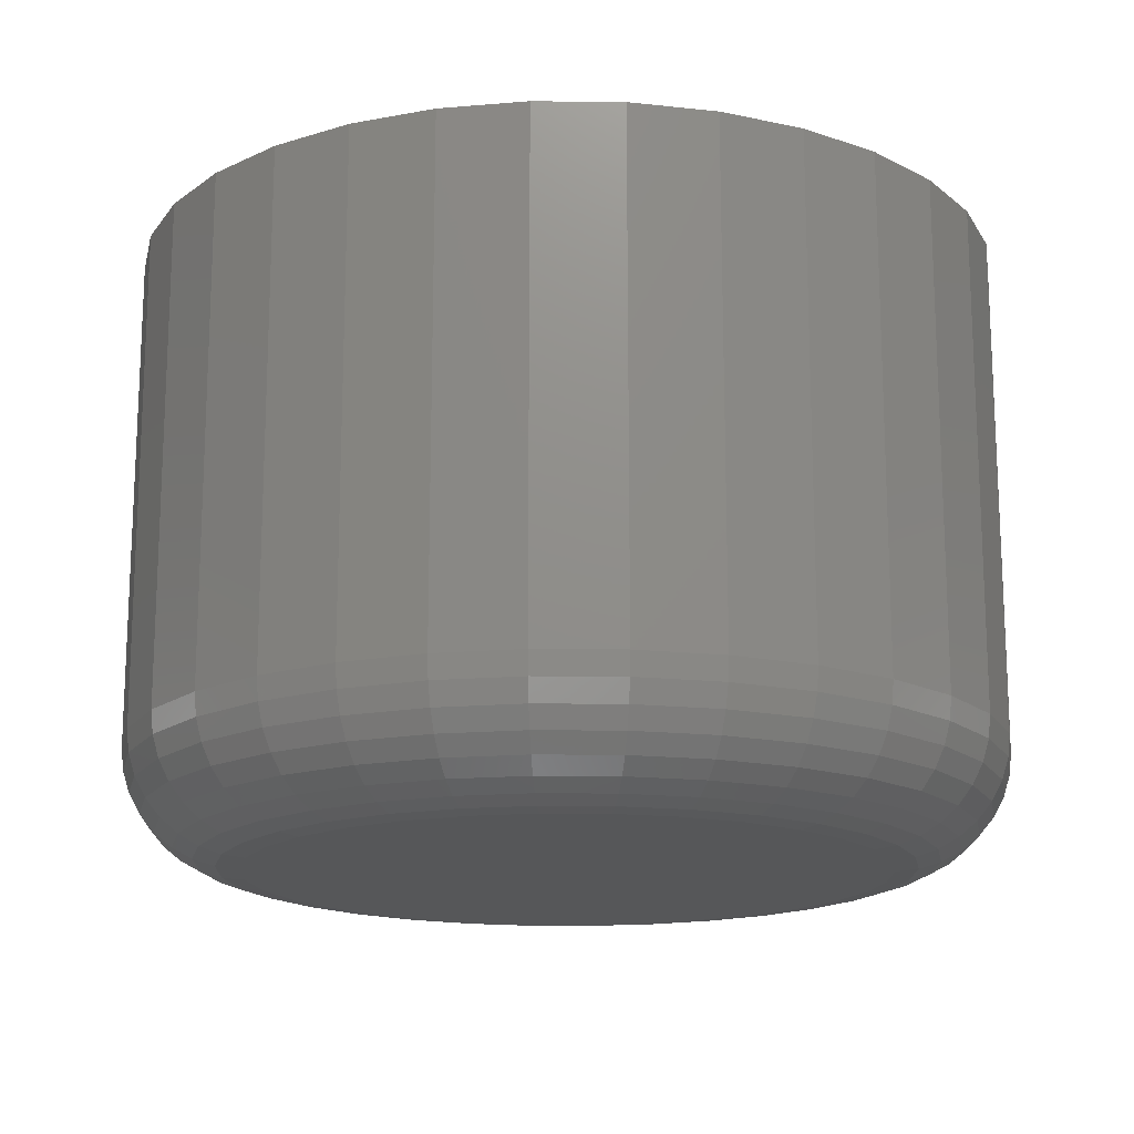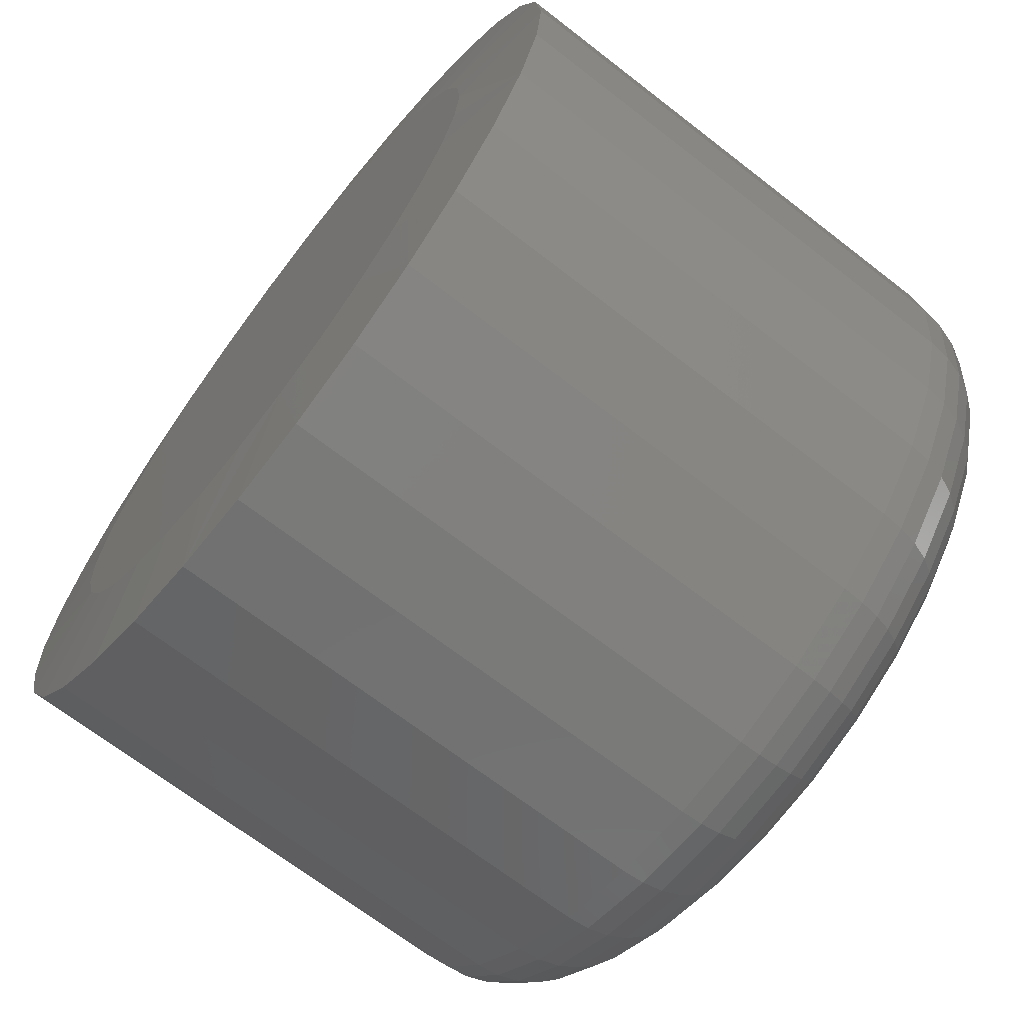
<metadata>
{"format":"stl","ext":"stl","renderer":"f3d","projection":"perspective","resolution":1024,"background":"white","views":[{"elev":-16.3,"azim":-18.2,"up":"+Y"},{"elev":-68.2,"azim":-127.9,"up":"+Z"}]}
</metadata>
<code>
# stl→obj: 352 verts, 700 faces
v 0.2951 -0.007812 -1.073e-16
v 0.2951 -0.3438 -3.668e-16
v 0.2895 -0.007812 -0.05699
v 0.2895 -0.3438 -0.05699
v 0.2729 -0.007812 -0.1118
v 0.2729 -0.3438 -0.1118
v 0.2459 -0.007812 -0.1623
v 0.2459 -0.3438 -0.1623
v 0.2096 -0.007812 -0.2065
v 0.2096 -0.3438 -0.2065
v 0.1653 -0.007812 -0.2429
v 0.1653 -0.3438 -0.2429
v 0.1148 -0.007812 -0.2699
v 0.1148 -0.3438 -0.2699
v 0.06003 -0.007812 -0.2865
v 0.06003 -0.3438 -0.2865
v 0.003043 -0.007812 -0.2921
v 0.003043 -0.3438 -0.2921
v -0.05394 -0.007812 -0.2865
v -0.05394 -0.3438 -0.2865
v -0.1087 -0.007812 -0.2699
v -0.1087 -0.3438 -0.2699
v -0.1592 -0.007812 -0.2429
v -0.1592 -0.3438 -0.2429
v -0.2035 -0.007812 -0.2065
v -0.2035 -0.3438 -0.2065
v -0.2398 -0.007812 -0.1623
v -0.2398 -0.3438 -0.1623
v -0.2668 -0.007812 -0.1118
v -0.2668 -0.3438 -0.1118
v -0.2834 -0.007812 -0.05699
v -0.2834 -0.3438 -0.05699
v -0.2891 -0.007812 3.577e-17
v -0.2891 -0.3438 3.577e-17
v -0.2834 -0.007812 0.05699
v -0.2834 -0.3438 0.05699
v -0.2668 -0.007812 0.1118
v -0.2668 -0.3438 0.1118
v -0.2398 -0.007812 0.1623
v -0.2398 -0.3438 0.1623
v -0.2035 -0.007812 0.2065
v -0.2035 -0.3438 0.2065
v -0.1592 -0.007812 0.2429
v -0.1592 -0.3438 0.2429
v -0.1087 -0.007812 0.2699
v -0.1087 -0.3438 0.2699
v -0.05394 -0.007812 0.2865
v -0.05394 -0.3438 0.2865
v 0.003043 -0.007812 0.2921
v 0.003043 -0.3438 0.2921
v 0.06003 -0.007812 0.2865
v 0.06003 -0.3438 0.2865
v 0.1148 -0.007812 0.2699
v 0.1148 -0.3438 0.2699
v 0.1653 -0.007812 0.2429
v 0.1653 -0.3438 0.2429
v 0.2096 -0.007812 0.2065
v 0.2096 -0.3438 0.2065
v 0.2459 -0.007812 0.1623
v 0.2459 -0.3438 0.1623
v 0.2729 -0.007812 0.1118
v 0.2729 -0.3438 0.1118
v 0.2895 -0.007812 0.05699
v 0.2895 -0.3438 0.05699
v -0.0387 -0.4219 0.2099
v 0.04479 -0.4219 0.2099
v 0.003043 -0.4219 0.214
v -0.07884 -0.4219 0.1977
v 0.08493 -0.4219 0.1977
v 0.08493 -0.4219 -0.1977
v -0.0387 -0.4219 -0.2099
v 0.04479 -0.4219 -0.2099
v 0.003043 -0.4219 -0.214
v 0.1219 -0.4219 0.1779
v -0.1158 -0.4219 0.1779
v 0.1543 -0.4219 0.1513
v -0.1483 -0.4219 0.1513
v 0.181 -0.4219 0.1189
v -0.1749 -0.4219 0.1189
v 0.2007 -0.4219 0.08189
v -0.1946 -0.4219 0.08189
v 0.2129 -0.4219 0.04175
v -0.2068 -0.4219 0.04175
v 0.217 -0.4219 -1.143e-16
v -0.2109 -0.4219 -1.045e-16
v 0.2129 -0.4219 -0.04175
v -0.2068 -0.4219 -0.04175
v 0.2007 -0.4219 -0.08189
v -0.1946 -0.4219 -0.08189
v 0.181 -0.4219 -0.1189
v -0.1749 -0.4219 -0.1189
v 0.1543 -0.4219 -0.1513
v -0.1483 -0.4219 -0.1513
v 0.1219 -0.4219 -0.1779
v -0.1158 -0.4219 -0.1779
v -0.07884 -0.4219 -0.1977
v -0.2262 -0.4204 -5.551e-17
v -0.2218 -0.4204 0.04472
v -0.2408 -0.4159 -6.939e-17
v -0.2361 -0.4159 0.04758
v -0.2543 -0.4087 -5.551e-17
v -0.2494 -0.4087 0.05021
v -0.2662 -0.399 -6.939e-17
v -0.261 -0.399 0.05252
v -0.2759 -0.3872 -6.939e-17
v -0.2705 -0.3872 0.05442
v -0.2831 -0.3736 -8.327e-17
v -0.2776 -0.3736 0.05583
v -0.2876 -0.359 -8.327e-17
v -0.282 -0.359 0.05669
v 0.2279 -0.4204 0.04472
v 0.2323 -0.4204 -2.914e-16
v 0.2422 -0.4159 0.04758
v 0.2469 -0.4159 -2.914e-16
v 0.2555 -0.4087 0.05021
v 0.2604 -0.4087 -3.053e-16
v 0.2671 -0.399 0.05252
v 0.2723 -0.399 -3.331e-16
v 0.2766 -0.3872 0.05442
v 0.282 -0.3872 -3.192e-16
v 0.2837 -0.3736 0.05583
v 0.2892 -0.3736 -3.469e-16
v 0.2881 -0.359 0.05669
v 0.2936 -0.359 -3.608e-16
v 0.2148 -0.4204 0.08772
v 0.2284 -0.4159 0.09333
v 0.2408 -0.4087 0.0985
v 0.2518 -0.399 0.103
v 0.2607 -0.3872 0.1067
v 0.2674 -0.3736 0.1095
v 0.2715 -0.359 0.1112
v 0.1936 -0.4204 0.1273
v 0.2058 -0.4159 0.1355
v 0.217 -0.4087 0.143
v 0.2269 -0.399 0.1496
v 0.235 -0.3872 0.155
v 0.241 -0.3736 0.159
v 0.2447 -0.359 0.1615
v 0.1651 -0.4204 0.1621
v 0.1755 -0.4159 0.1724
v 0.185 -0.4087 0.182
v 0.1934 -0.399 0.1904
v 0.2003 -0.3872 0.1972
v 0.2054 -0.3736 0.2023
v 0.2085 -0.359 0.2055
v 0.1304 -0.4204 0.1906
v 0.1385 -0.4159 0.2028
v 0.146 -0.4087 0.214
v 0.1526 -0.399 0.2239
v 0.158 -0.3872 0.2319
v 0.162 -0.3736 0.2379
v 0.1645 -0.359 0.2416
v 0.09076 -0.4204 0.2118
v 0.09637 -0.4159 0.2253
v 0.1015 -0.4087 0.2378
v 0.1061 -0.399 0.2487
v 0.1098 -0.3872 0.2577
v 0.1126 -0.3736 0.2644
v 0.1143 -0.359 0.2685
v 0.04776 -0.4204 0.2248
v 0.05062 -0.4159 0.2392
v 0.05326 -0.4087 0.2524
v 0.05557 -0.399 0.264
v 0.05746 -0.3872 0.2736
v 0.05887 -0.3736 0.2807
v 0.05974 -0.359 0.285
v 0.003043 -0.4204 0.2292
v 0.003043 -0.4159 0.2439
v 0.003043 -0.4087 0.2574
v 0.003043 -0.399 0.2692
v 0.003043 -0.3872 0.2789
v 0.003043 -0.3736 0.2862
v 0.003043 -0.359 0.2906
v -0.04168 -0.4204 0.2248
v -0.04454 -0.4159 0.2392
v -0.04717 -0.4087 0.2524
v -0.04948 -0.399 0.264
v -0.05138 -0.3872 0.2736
v -0.05278 -0.3736 0.2807
v -0.05365 -0.359 0.285
v -0.08468 -0.4204 0.2118
v -0.09029 -0.4159 0.2253
v -0.09545 -0.4087 0.2378
v -0.09998 -0.399 0.2487
v -0.1037 -0.3872 0.2577
v -0.1065 -0.3736 0.2644
v -0.1082 -0.359 0.2685
v -0.1243 -0.4204 0.1906
v -0.1324 -0.4159 0.2028
v -0.14 -0.4087 0.214
v -0.1465 -0.399 0.2239
v -0.1519 -0.3872 0.2319
v -0.1559 -0.3736 0.2379
v -0.1584 -0.359 0.2416
v -0.159 -0.4204 0.1621
v -0.1694 -0.4159 0.1724
v -0.179 -0.4087 0.182
v -0.1873 -0.399 0.1904
v -0.1942 -0.3872 0.1972
v -0.1993 -0.3736 0.2023
v -0.2024 -0.359 0.2055
v -0.1875 -0.4204 0.1273
v -0.1997 -0.4159 0.1355
v -0.211 -0.4087 0.143
v -0.2208 -0.399 0.1496
v -0.2289 -0.3872 0.155
v -0.2349 -0.3736 0.159
v -0.2386 -0.359 0.1615
v -0.2087 -0.4204 0.08772
v -0.2223 -0.4159 0.09333
v -0.2347 -0.4087 0.0985
v -0.2457 -0.399 0.103
v -0.2547 -0.3872 0.1067
v -0.2613 -0.3736 0.1095
v -0.2654 -0.359 0.1112
v 0.2279 -0.4204 -0.04472
v 0.2422 -0.4159 -0.04758
v 0.2555 -0.4087 -0.05021
v 0.2671 -0.399 -0.05252
v 0.2766 -0.3872 -0.05442
v 0.2837 -0.3736 -0.05583
v 0.2881 -0.359 -0.05669
v -0.2218 -0.4204 -0.04472
v -0.2361 -0.4159 -0.04758
v -0.2494 -0.4087 -0.05021
v -0.261 -0.399 -0.05252
v -0.2705 -0.3872 -0.05442
v -0.2776 -0.3736 -0.05583
v -0.282 -0.359 -0.05669
v -0.2087 -0.4204 -0.08772
v -0.2223 -0.4159 -0.09333
v -0.2347 -0.4087 -0.0985
v -0.2457 -0.399 -0.103
v -0.2547 -0.3872 -0.1067
v -0.2613 -0.3736 -0.1095
v -0.2654 -0.359 -0.1112
v -0.1875 -0.4204 -0.1273
v -0.1997 -0.4159 -0.1355
v -0.211 -0.4087 -0.143
v -0.2208 -0.399 -0.1496
v -0.2289 -0.3872 -0.155
v -0.2349 -0.3736 -0.159
v -0.2386 -0.359 -0.1615
v -0.159 -0.4204 -0.1621
v -0.1694 -0.4159 -0.1724
v -0.179 -0.4087 -0.182
v -0.1873 -0.399 -0.1904
v -0.1942 -0.3872 -0.1972
v -0.1993 -0.3736 -0.2023
v -0.2024 -0.359 -0.2055
v -0.1243 -0.4204 -0.1906
v -0.1324 -0.4159 -0.2028
v -0.14 -0.4087 -0.214
v -0.1465 -0.399 -0.2239
v -0.1519 -0.3872 -0.2319
v -0.1559 -0.3736 -0.2379
v -0.1584 -0.359 -0.2416
v -0.08468 -0.4204 -0.2118
v -0.09029 -0.4159 -0.2253
v -0.09545 -0.4087 -0.2378
v -0.09998 -0.399 -0.2487
v -0.1037 -0.3872 -0.2577
v -0.1065 -0.3736 -0.2644
v -0.1082 -0.359 -0.2685
v -0.04168 -0.4204 -0.2248
v -0.04454 -0.4159 -0.2392
v -0.04717 -0.4087 -0.2524
v -0.04948 -0.399 -0.264
v -0.05138 -0.3872 -0.2736
v -0.05278 -0.3736 -0.2807
v -0.05365 -0.359 -0.285
v 0.003043 -0.4204 -0.2292
v 0.003043 -0.4159 -0.2439
v 0.003043 -0.4087 -0.2574
v 0.003043 -0.399 -0.2692
v 0.003043 -0.3872 -0.2789
v 0.003043 -0.3736 -0.2862
v 0.003043 -0.359 -0.2906
v 0.04776 -0.4204 -0.2248
v 0.05062 -0.4159 -0.2392
v 0.05326 -0.4087 -0.2524
v 0.05557 -0.399 -0.264
v 0.05746 -0.3872 -0.2736
v 0.05887 -0.3736 -0.2807
v 0.05974 -0.359 -0.285
v 0.09076 -0.4204 -0.2118
v 0.09637 -0.4159 -0.2253
v 0.1015 -0.4087 -0.2378
v 0.1061 -0.399 -0.2487
v 0.1098 -0.3872 -0.2577
v 0.1126 -0.3736 -0.2644
v 0.1143 -0.359 -0.2685
v 0.1304 -0.4204 -0.1906
v 0.1385 -0.4159 -0.2028
v 0.146 -0.4087 -0.214
v 0.1526 -0.399 -0.2239
v 0.158 -0.3872 -0.2319
v 0.162 -0.3736 -0.2379
v 0.1645 -0.359 -0.2416
v 0.1651 -0.4204 -0.1621
v 0.1755 -0.4159 -0.1724
v 0.185 -0.4087 -0.182
v 0.1934 -0.399 -0.1904
v 0.2003 -0.3872 -0.1972
v 0.2054 -0.3736 -0.2023
v 0.2085 -0.359 -0.2055
v 0.1936 -0.4204 -0.1273
v 0.2058 -0.4159 -0.1355
v 0.217 -0.4087 -0.143
v 0.2269 -0.399 -0.1496
v 0.235 -0.3872 -0.155
v 0.241 -0.3736 -0.159
v 0.2447 -0.359 -0.1615
v 0.2148 -0.4204 -0.08772
v 0.2284 -0.4159 -0.09333
v 0.2408 -0.4087 -0.0985
v 0.2518 -0.399 -0.103
v 0.2607 -0.3872 -0.1067
v 0.2674 -0.3736 -0.1095
v 0.2715 -0.359 -0.1112
v 0.003043 1.622e-17 0.214
v 0.04479 1.853e-17 0.2099
v -0.0387 1.39e-17 0.2099
v -0.07884 1.167e-17 0.1977
v 0.08493 2.076e-17 0.1977
v 0.04479 1.853e-17 -0.2099
v -0.0387 1.39e-17 -0.2099
v 0.08493 2.076e-17 -0.1977
v 0.003043 1.622e-17 -0.214
v -0.07884 1.167e-17 -0.1977
v -0.1158 9.616e-18 -0.1779
v 0.1219 2.281e-17 -0.1779
v -0.1483 7.816e-18 -0.1513
v 0.1543 2.461e-17 -0.1513
v -0.1749 6.339e-18 -0.1189
v 0.181 2.609e-17 -0.1189
v -0.1946 5.241e-18 -0.08189
v 0.2007 2.719e-17 -0.08189
v -0.2068 4.565e-18 -0.04175
v 0.2129 2.787e-17 -0.04175
v -0.2109 4.337e-18 4.44e-07
v 0.217 2.809e-17 -1.969e-16
v -0.2068 4.565e-18 0.04175
v 0.2129 2.787e-17 0.04175
v -0.1946 5.241e-18 0.08189
v 0.2007 2.719e-17 0.08189
v -0.1749 6.339e-18 0.1189
v 0.181 2.609e-17 0.1189
v -0.1483 7.816e-18 0.1513
v 0.1543 2.461e-17 0.1513
v -0.1158 9.616e-18 0.1779
v 0.1219 2.281e-17 0.1779
f 1 2 3
f 3 2 4
f 3 4 5
f 5 4 6
f 5 6 7
f 7 6 8
f 7 8 9
f 9 8 10
f 9 10 11
f 11 10 12
f 11 12 13
f 13 12 14
f 13 14 15
f 15 14 16
f 15 16 17
f 17 16 18
f 17 18 19
f 19 18 20
f 19 20 21
f 21 20 22
f 21 22 23
f 23 22 24
f 23 24 25
f 25 24 26
f 25 26 27
f 27 26 28
f 27 28 29
f 29 28 30
f 29 30 31
f 31 30 32
f 31 32 33
f 33 32 34
f 33 34 35
f 35 34 36
f 35 36 37
f 37 36 38
f 37 38 39
f 39 38 40
f 39 40 41
f 41 40 42
f 41 42 43
f 43 42 44
f 43 44 45
f 45 44 46
f 45 46 47
f 47 46 48
f 47 48 49
f 49 48 50
f 49 50 51
f 51 50 52
f 51 52 53
f 53 52 54
f 53 54 55
f 55 54 56
f 55 56 57
f 57 56 58
f 57 58 59
f 59 58 60
f 59 60 61
f 61 60 62
f 61 62 63
f 63 62 64
f 63 64 1
f 1 64 2
f 65 66 67
f 66 65 68
f 66 68 69
f 70 71 72
f 72 71 73
f 69 68 74
f 74 68 75
f 74 75 76
f 76 75 77
f 76 77 78
f 78 77 79
f 78 79 80
f 80 79 81
f 80 81 82
f 82 81 83
f 82 83 84
f 84 83 85
f 84 85 86
f 86 85 87
f 86 87 88
f 88 87 89
f 88 89 90
f 90 89 91
f 90 91 92
f 92 91 93
f 92 93 94
f 94 93 95
f 94 95 70
f 70 95 96
f 70 96 71
f 85 83 97
f 97 83 98
f 97 98 99
f 99 98 100
f 99 100 101
f 101 100 102
f 101 102 103
f 103 102 104
f 103 104 105
f 105 104 106
f 105 106 107
f 107 106 108
f 107 108 109
f 109 108 110
f 109 110 34
f 34 110 36
f 82 84 111
f 111 84 112
f 111 112 113
f 113 112 114
f 113 114 115
f 115 114 116
f 115 116 117
f 117 116 118
f 117 118 119
f 119 118 120
f 119 120 121
f 121 120 122
f 121 122 123
f 123 122 124
f 123 124 64
f 64 124 2
f 80 82 125
f 125 82 111
f 125 111 126
f 126 111 113
f 126 113 127
f 127 113 115
f 127 115 128
f 128 115 117
f 128 117 129
f 129 117 119
f 129 119 130
f 130 119 121
f 130 121 131
f 131 121 123
f 131 123 62
f 62 123 64
f 78 80 132
f 132 80 125
f 132 125 133
f 133 125 126
f 133 126 134
f 134 126 127
f 134 127 135
f 135 127 128
f 135 128 136
f 136 128 129
f 136 129 137
f 137 129 130
f 137 130 138
f 138 130 131
f 138 131 60
f 60 131 62
f 76 78 139
f 139 78 132
f 139 132 140
f 140 132 133
f 140 133 141
f 141 133 134
f 141 134 142
f 142 134 135
f 142 135 143
f 143 135 136
f 143 136 144
f 144 136 137
f 144 137 145
f 145 137 138
f 145 138 58
f 58 138 60
f 74 76 146
f 146 76 139
f 146 139 147
f 147 139 140
f 147 140 148
f 148 140 141
f 148 141 149
f 149 141 142
f 149 142 150
f 150 142 143
f 150 143 151
f 151 143 144
f 151 144 152
f 152 144 145
f 152 145 56
f 56 145 58
f 69 74 153
f 153 74 146
f 153 146 154
f 154 146 147
f 154 147 155
f 155 147 148
f 155 148 156
f 156 148 149
f 156 149 157
f 157 149 150
f 157 150 158
f 158 150 151
f 158 151 159
f 159 151 152
f 159 152 54
f 54 152 56
f 66 69 160
f 160 69 153
f 160 153 161
f 161 153 154
f 161 154 162
f 162 154 155
f 162 155 163
f 163 155 156
f 163 156 164
f 164 156 157
f 164 157 165
f 165 157 158
f 165 158 166
f 166 158 159
f 166 159 52
f 52 159 54
f 67 66 167
f 167 66 160
f 167 160 168
f 168 160 161
f 168 161 169
f 169 161 162
f 169 162 170
f 170 162 163
f 170 163 171
f 171 163 164
f 171 164 172
f 172 164 165
f 172 165 173
f 173 165 166
f 173 166 50
f 50 166 52
f 65 67 174
f 174 67 167
f 174 167 175
f 175 167 168
f 175 168 176
f 176 168 169
f 176 169 177
f 177 169 170
f 177 170 178
f 178 170 171
f 178 171 179
f 179 171 172
f 179 172 180
f 180 172 173
f 180 173 48
f 48 173 50
f 68 65 181
f 181 65 174
f 181 174 182
f 182 174 175
f 182 175 183
f 183 175 176
f 183 176 184
f 184 176 177
f 184 177 185
f 185 177 178
f 185 178 186
f 186 178 179
f 186 179 187
f 187 179 180
f 187 180 46
f 46 180 48
f 75 68 188
f 188 68 181
f 188 181 189
f 189 181 182
f 189 182 190
f 190 182 183
f 190 183 191
f 191 183 184
f 191 184 192
f 192 184 185
f 192 185 193
f 193 185 186
f 193 186 194
f 194 186 187
f 194 187 44
f 44 187 46
f 77 75 195
f 195 75 188
f 195 188 196
f 196 188 189
f 196 189 197
f 197 189 190
f 197 190 198
f 198 190 191
f 198 191 199
f 199 191 192
f 199 192 200
f 200 192 193
f 200 193 201
f 201 193 194
f 201 194 42
f 42 194 44
f 79 77 202
f 202 77 195
f 202 195 203
f 203 195 196
f 203 196 204
f 204 196 197
f 204 197 205
f 205 197 198
f 205 198 206
f 206 198 199
f 206 199 207
f 207 199 200
f 207 200 208
f 208 200 201
f 208 201 40
f 40 201 42
f 81 79 209
f 209 79 202
f 209 202 210
f 210 202 203
f 210 203 211
f 211 203 204
f 211 204 212
f 212 204 205
f 212 205 213
f 213 205 206
f 213 206 214
f 214 206 207
f 214 207 215
f 215 207 208
f 215 208 38
f 38 208 40
f 83 81 98
f 98 81 209
f 98 209 100
f 100 209 210
f 100 210 102
f 102 210 211
f 102 211 104
f 104 211 212
f 104 212 106
f 106 212 213
f 106 213 108
f 108 213 214
f 108 214 110
f 110 214 215
f 110 215 36
f 36 215 38
f 84 86 112
f 112 86 216
f 112 216 114
f 114 216 217
f 114 217 116
f 116 217 218
f 116 218 118
f 118 218 219
f 118 219 120
f 120 219 220
f 120 220 122
f 122 220 221
f 122 221 124
f 124 221 222
f 124 222 2
f 2 222 4
f 87 85 223
f 223 85 97
f 223 97 224
f 224 97 99
f 224 99 225
f 225 99 101
f 225 101 226
f 226 101 103
f 226 103 227
f 227 103 105
f 227 105 228
f 228 105 107
f 228 107 229
f 229 107 109
f 229 109 32
f 32 109 34
f 89 87 230
f 230 87 223
f 230 223 231
f 231 223 224
f 231 224 232
f 232 224 225
f 232 225 233
f 233 225 226
f 233 226 234
f 234 226 227
f 234 227 235
f 235 227 228
f 235 228 236
f 236 228 229
f 236 229 30
f 30 229 32
f 91 89 237
f 237 89 230
f 237 230 238
f 238 230 231
f 238 231 239
f 239 231 232
f 239 232 240
f 240 232 233
f 240 233 241
f 241 233 234
f 241 234 242
f 242 234 235
f 242 235 243
f 243 235 236
f 243 236 28
f 28 236 30
f 93 91 244
f 244 91 237
f 244 237 245
f 245 237 238
f 245 238 246
f 246 238 239
f 246 239 247
f 247 239 240
f 247 240 248
f 248 240 241
f 248 241 249
f 249 241 242
f 249 242 250
f 250 242 243
f 250 243 26
f 26 243 28
f 95 93 251
f 251 93 244
f 251 244 252
f 252 244 245
f 252 245 253
f 253 245 246
f 253 246 254
f 254 246 247
f 254 247 255
f 255 247 248
f 255 248 256
f 256 248 249
f 256 249 257
f 257 249 250
f 257 250 24
f 24 250 26
f 96 95 258
f 258 95 251
f 258 251 259
f 259 251 252
f 259 252 260
f 260 252 253
f 260 253 261
f 261 253 254
f 261 254 262
f 262 254 255
f 262 255 263
f 263 255 256
f 263 256 264
f 264 256 257
f 264 257 22
f 22 257 24
f 71 96 265
f 265 96 258
f 265 258 266
f 266 258 259
f 266 259 267
f 267 259 260
f 267 260 268
f 268 260 261
f 268 261 269
f 269 261 262
f 269 262 270
f 270 262 263
f 270 263 271
f 271 263 264
f 271 264 20
f 20 264 22
f 73 71 272
f 272 71 265
f 272 265 273
f 273 265 266
f 273 266 274
f 274 266 267
f 274 267 275
f 275 267 268
f 275 268 276
f 276 268 269
f 276 269 277
f 277 269 270
f 277 270 278
f 278 270 271
f 278 271 18
f 18 271 20
f 72 73 279
f 279 73 272
f 279 272 280
f 280 272 273
f 280 273 281
f 281 273 274
f 281 274 282
f 282 274 275
f 282 275 283
f 283 275 276
f 283 276 284
f 284 276 277
f 284 277 285
f 285 277 278
f 285 278 16
f 16 278 18
f 70 72 286
f 286 72 279
f 286 279 287
f 287 279 280
f 287 280 288
f 288 280 281
f 288 281 289
f 289 281 282
f 289 282 290
f 290 282 283
f 290 283 291
f 291 283 284
f 291 284 292
f 292 284 285
f 292 285 14
f 14 285 16
f 94 70 293
f 293 70 286
f 293 286 294
f 294 286 287
f 294 287 295
f 295 287 288
f 295 288 296
f 296 288 289
f 296 289 297
f 297 289 290
f 297 290 298
f 298 290 291
f 298 291 299
f 299 291 292
f 299 292 12
f 12 292 14
f 92 94 300
f 300 94 293
f 300 293 301
f 301 293 294
f 301 294 302
f 302 294 295
f 302 295 303
f 303 295 296
f 303 296 304
f 304 296 297
f 304 297 305
f 305 297 298
f 305 298 306
f 306 298 299
f 306 299 10
f 10 299 12
f 90 92 307
f 307 92 300
f 307 300 308
f 308 300 301
f 308 301 309
f 309 301 302
f 309 302 310
f 310 302 303
f 310 303 311
f 311 303 304
f 311 304 312
f 312 304 305
f 312 305 313
f 313 305 306
f 313 306 8
f 8 306 10
f 88 90 314
f 314 90 307
f 314 307 315
f 315 307 308
f 315 308 316
f 316 308 309
f 316 309 317
f 317 309 310
f 317 310 318
f 318 310 311
f 318 311 319
f 319 311 312
f 319 312 320
f 320 312 313
f 320 313 6
f 6 313 8
f 86 88 216
f 216 88 314
f 216 314 217
f 217 314 315
f 217 315 218
f 218 315 316
f 218 316 219
f 219 316 317
f 219 317 220
f 220 317 318
f 220 318 221
f 221 318 319
f 221 319 222
f 222 319 320
f 222 320 4
f 4 320 6
f 321 322 323
f 324 323 322
f 325 324 322
f 326 327 328
f 329 327 326
f 327 330 328
f 328 330 331
f 328 331 332
f 332 331 333
f 332 333 334
f 334 333 335
f 334 335 336
f 336 335 337
f 336 337 338
f 338 337 339
f 338 339 340
f 340 339 341
f 340 341 342
f 342 341 343
f 342 343 344
f 344 343 345
f 344 345 346
f 346 345 347
f 346 347 348
f 348 347 349
f 348 349 350
f 350 349 351
f 350 351 352
f 352 351 324
f 352 324 325
f 346 61 344
f 350 57 348
f 322 47 49
f 325 53 352
f 323 47 321
f 47 322 321
f 351 43 324
f 347 39 349
f 33 35 345
f 33 345 343
f 33 343 341
f 342 344 61
f 342 61 63
f 342 63 1
f 61 346 59
f 59 346 348
f 59 348 57
f 57 350 55
f 55 350 352
f 55 352 53
f 53 325 51
f 51 325 322
f 51 322 49
f 47 323 45
f 45 323 324
f 45 324 43
f 43 351 41
f 41 351 349
f 41 349 39
f 39 347 37
f 37 347 345
f 37 345 35
f 337 29 339
f 333 25 335
f 327 15 17
f 330 21 331
f 326 15 329
f 15 327 329
f 332 11 328
f 336 7 334
f 1 3 338
f 1 338 340
f 1 340 342
f 341 339 29
f 341 29 31
f 341 31 33
f 29 337 27
f 27 337 335
f 27 335 25
f 25 333 23
f 23 333 331
f 23 331 21
f 21 330 19
f 19 330 327
f 19 327 17
f 15 326 13
f 13 326 328
f 13 328 11
f 11 332 9
f 9 332 334
f 9 334 7
f 7 336 5
f 5 336 338
f 5 338 3

</code>
